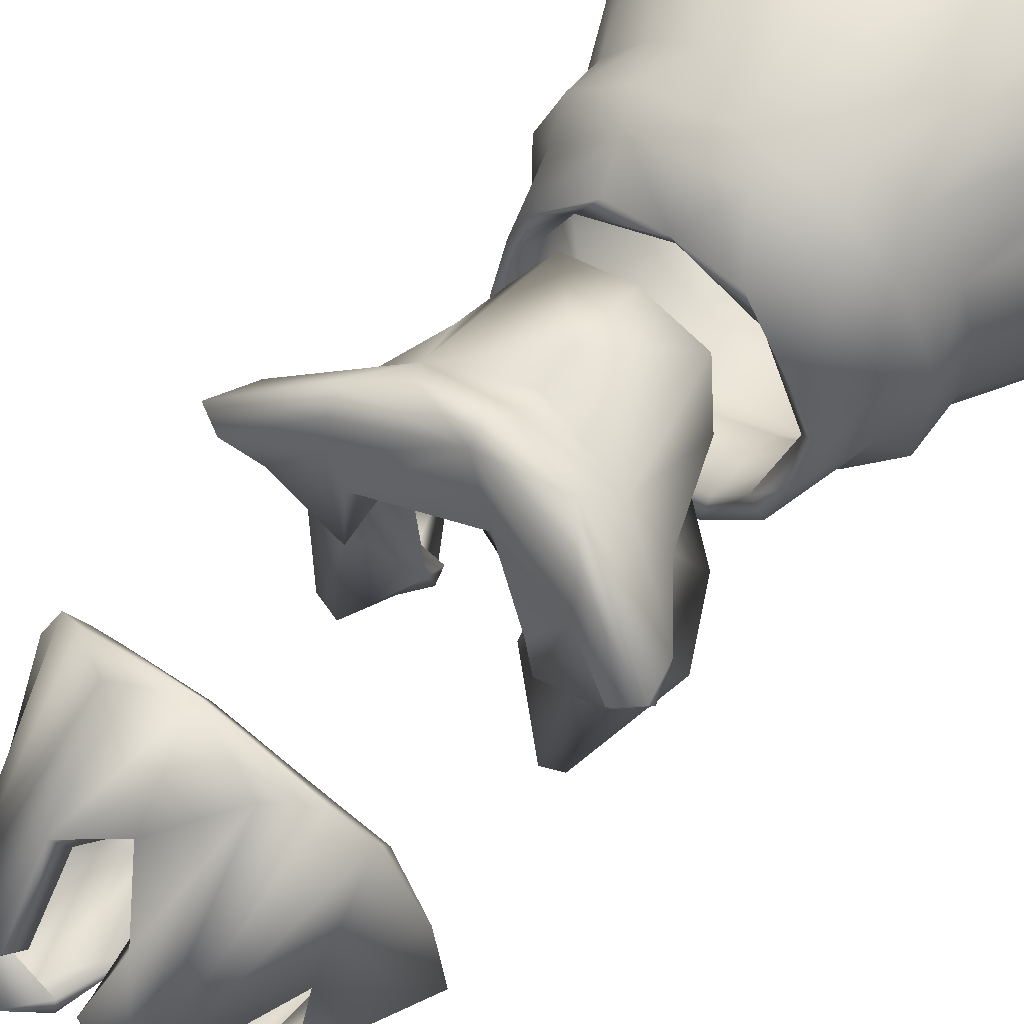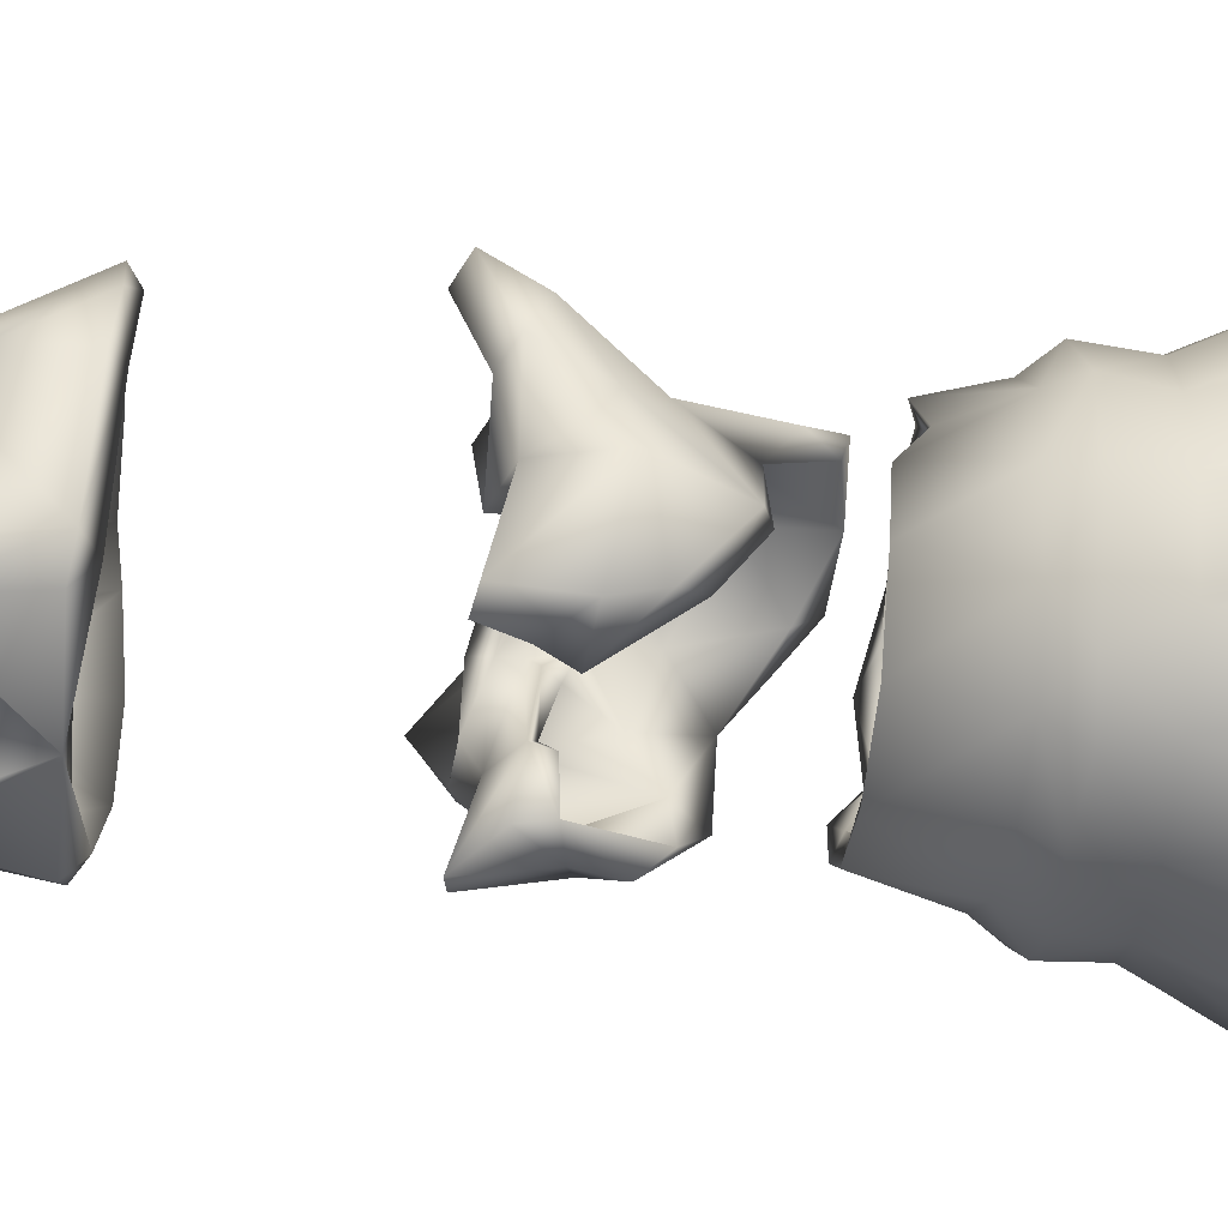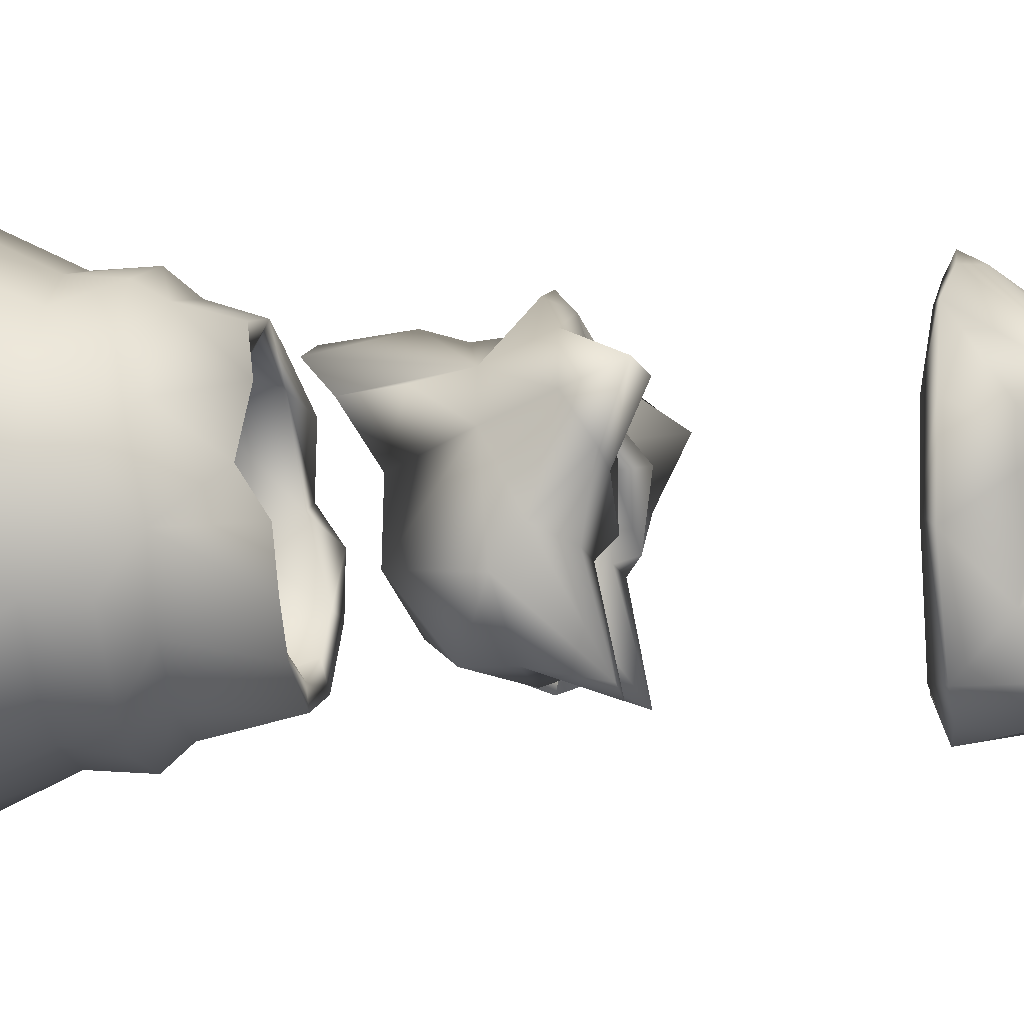
<metadata>
{"format":"obj","ext":"obj","renderer":"f3d","projection":"perspective","resolution":1024,"background":"white","views":[{"elev":58.6,"azim":-141.5,"up":"+Z"},{"elev":-51.6,"azim":-96.1,"up":"+Z"},{"elev":-5.0,"azim":97.5,"up":"+Z"}]}
</metadata>
<code>
v  -0.0119 196.1 130.6
v  -0.0119 45.93 202.5
v  -99.58 50.16 176.3
v  100.1 50.2 176.1
v  -0.0119 199 148.7
v  -60.13 198.9 137
v  -70.27 58.38 205.9
v  60.14 198.9 137
v  70.44 58.03 206
v  -133.3 54.39 174.3
v  134.7 54.87 173.3
v  74.11 194.3 110.4
v  -74.59 194.4 110
v  -84.63 710.2 129.2
v  -110 702 105.7
v  -54.77 703 125.2
v  85.78 710.3 128.4
v  63.42 703 124.3
v  110.6 701.3 105.5
v  -65.13 236.4 121.1
v  65.14 236.7 121.1
v  -0.0119 267.9 112.9
v  -0.0119 236 133.6
v  -56.41 260 102.4
v  64.47 259.9 98.71
v  -169.7 71.18 125.4
v  -98.73 199 112.6
v  -133.4 198.7 68.85
v  98.95 199 112.4
v  189.8 52.8 111.9
v  133.4 198.7 68.9
v  -73.88 441.4 77.28
v  -0.0214 448.5 104.1
v  -64.17 476.3 112.4
v  74.02 442.8 77.57
v  49.49 475.9 120.1
v  -76.95 742.9 81.88
v  -27.84 788.9 68.61
v  110.5 194.3 73.64
v  121.4 236.6 61.43
v  43.62 851 7.255
v  91.69 697.5 104.1
v  68.59 859.7 15.72
v  35.12 799.6 81.5
v  54.45 728.6 132.3
v  -68.86 859.1 15.38
v  -55.04 731 130.4
v  -35.88 816.3 67.47
v  27.46 790.1 67.46
v  -130.3 194.8 25.03
v  -111.1 194 72.84
v  -185.3 46.53 83.94
v  130.1 195.1 25.36
v  184.7 46.75 85.03
v  96.88 749.4 21.51
v  120.3 690.2 51.11
v  -113.1 237.3 74.31
v  -45.56 854.9 2.546
v  110.9 759.2 22.12
v  -202.1 52.28 3.943
v  202.2 52.38 1.019
v  -27.3 852.3 35.04
v  27.21 851.1 35.96
v  -109.8 760.7 26.05
v  -103.6 310.5 11.9
v  -97.48 255.8 67.35
v  -118 260.7 -2.572
v  -140.8 698 39.01
v  -151.4 699.3 -26.38
v  72.63 812.3 15.76
v  152.7 698.3 -21.99
v  136.5 699.7 49.71
v  -108.7 691.3 83.36
v  -134.4 690.2 -18.08
v  -98.61 746.3 20.32
v  -71.39 809.2 20.03
v  -214.3 62.76 -5.315
v  -145.1 198.4 -38.86
v  -208.9 55.21 -63.29
v  141.2 197.9 -55.99
v  214.4 62.54 -5.269
v  208.9 55.35 -63.04
v  -84.61 330.7 -48.95
v  97.95 746 -18.48
v  107.9 769.9 -31.16
v  75.24 818.6 -70.12
v  -93.1 267.6 -64.59
v  -129.1 194.9 -25.95
v  -187.2 49.88 -74.92
v  -106.2 195.6 -78.69
v  -107.2 775.4 -35.2
v  -97.93 745.9 -19.19
v  -75.06 815.3 -71.39
v  -85.99 832.4 -103.5
v  -115.2 741.2 -64
v  86.23 835.2 -100.7
v  115.1 741.4 -63.62
v  -62.67 848.7 -90.55
v  -99.64 722.7 -69.12
v  99.41 723.2 -69.36
v  -57.93 815.9 -101.6
v  -33 825 -77.88
v  -108 703.4 -105.4
v  -88.38 692.2 -102.1
v  88.28 692.3 -102.6
v  108.4 703.6 -104.6
v  135.4 689.7 -14.08
v  -113 198.7 -97.83
v  -180.9 71.23 -107.5
v  58.72 848.5 -89.6
v  -83.57 739.9 -103.3
v  83.6 739.4 -103.3
v  101.7 194.4 -85.75
v  122.6 235 -57.16
v  64.29 235.4 -120
v  -27.21 796.7 -91.79
v  -29.63 795.3 -94.67
v  57.83 815.4 -101.9
v  -27.98 795.1 -94.01
v  -27.55 795.8 -92.83
v  -20.89 767 -101.8
v  -28.43 792 -95.64
v  -28.18 793.7 -94.73
v  -27.77 794.6 -93.7
v  31.22 824.1 -78.17
v  36.66 823.7 -106.2
v  20.13 764 -101.4
v  -147.4 48.57 -139.7
v  -37.01 824.1 -106.2
v  57 329.9 -79.56
v  -0.0119 264.8 -112.5
v  49.67 253.8 -107.5
v  -63.61 701 -117.5
v  63.34 700.9 -117.5
v  -30.11 744.7 -122.3
v  -146.4 53.47 -164.1
v  181 71.26 -107.3
v  147 53.48 -163.8
v  -0.0119 763.6 -100.4
v  35.28 748.7 -123.3
v  101 198.9 -109
v  47.56 194.5 -122.9
v  140.5 48.93 -147.1
v  80.42 46.11 -185.1
v  -0.0119 58.8 -214.3
v  -72.45 55.77 -205.7
v  -0.0119 198.8 -147.6
v  185.9 49.12 -78.39
v  129.3 194.5 -25.41
v  213.7 54.7 44.95
v  -213.7 54.75 44.85
v  -37.56 49.34 -197.7
v  -88.46 46.09 -182
v  -55.95 192.7 -121.1
v  63.67 199.4 -134.4
v  68.66 71.72 -199.8
v  13.81 336.1 -115.1
v  72.89 335.7 -88.38
v  62.29 267.2 -115.8
v  -0.0119 331.5 -96.74
v  -63.62 199.4 -134.4
v  -100.4 335.7 -55.26
v  -55.04 335.5 -102.2
v  -105.6 266 -78.87
v  -59.42 264.9 -118.8
v  124.5 244.8 88.9
v  151.4 242.1 24.17
v  148 199.1 18.26
v  143.2 240.7 -57.31
v  -94.61 319.3 69.8
v  -114.9 314.1 19.14
v  -128.7 262.8 38.93
v  -130.7 267.3 -21.34
v  150.7 46.55 136.3
v  -149 47.04 137.9
v  -198.2 50.89 94.55
v  -0.0119 265.3 -131.3
v  11.1 389.9 96.61
v  65.4 420.7 59.51
v  52.94 356.8 69.76
v  88.67 513.4 53.91
v  70.28 522.1 -18.58
v  67.78 521.1 43.2
v  -65.2 414.3 58.04
v  -0.0203 441.4 73.21
v  -29.19 387.9 89.55
v  -0.0129 475.9 114.9
v  -0.016 455.2 74.06
v  -59.12 481.9 99.21
v  -147.5 496.1 54.66
v  -67.27 456.5 62.25
v  106.2 268.2 -76.4
v  101.4 335.8 -53.13
v  132.3 266.9 -16.35
v  133.2 236.8 -2.538
v  -112.7 334.3 -9.632
v  94.81 491.2 95.83
v  148.3 497.4 54.84
v  110.2 448 39.8
v  126.8 477.8 -14.98
v  54.83 506.7 29.36
v  78.47 509.1 -33.15
v  84.68 489.7 66.68
v  84.28 391.8 17.05
v  77.71 438.8 5.539
v  84.28 417.5 -33.24
v  -0.0119 704.7 -135.3
v  73.13 785.1 -120.7
v  88.52 706.8 -124.6
v  -87.99 706.5 -124.8
v  -72.73 783.9 -120.9
v  -124.4 245 89.08
v  -0.0119 243.7 150.7
v  -77.21 243 131.5
v  -24.39 502 68.28
v  -89.19 513.7 53
v  -0.013 491.1 118.1
v  -143.1 243.2 -55.57
v  -151.4 242.3 23.9
v  -148 199.1 18.19
v  58.5 481.6 99.66
v  -0.0119 236.3 -133.5
v  -68.69 236 -117.5
v  -0.0119 195 -130.3
v  -54.21 506.4 30.41
v  78.02 243.1 130.9
v  78.08 525.9 -111.1
v  34.27 491.1 -58.36
v  114 505.6 -27.82
v  128.2 523.3 12.25
v  -95.37 493.5 4.647
v  -81.19 417.8 -1.909
v  -91.24 464.2 -18.62
v  -88.52 491.3 65.96
v  -73.87 504.2 -24.08
v  -57 329.2 -80.04
v  -51.45 255 -106.3
v  67.17 264.2 119.1
v  122.3 263.6 56.93
v  94.89 318.9 69.13
v  50.72 306 109
v  -0.0119 301.5 103.8
v  68.6 308 81.25
v  111.5 260.3 39.16
v  -148.3 511 20.46
v  -125.8 478.3 -15.53
v  -120.5 461.5 21.35
v  -70.02 522 -19.02
v  -69.68 528.9 34.61
v  115.3 312.8 20.74
v  112.1 333.5 -11.9
v  96.67 522.7 -101.4
v  101.9 393.3 -38.58
v  88.78 434.3 -92
v  133.3 457.5 -42.58
v  -110.7 508.7 -29.42
v  -91.23 433.8 -89.75
v  -101.8 393.5 -37.76
v  -132.9 454.8 -41.71
v  -96.87 523.4 -104.7
v  -79.04 527.2 -111.5
v  -34.54 491.2 -60.06
v  84.5 330 -47.51
v  114.6 257.7 -23.64
v  103.7 307.7 14.67
v  94.1 264.5 -65.91
v  -0.0119 398 110
v  57.15 338.3 86.95
v  -82.18 390.1 21.93
v  -102.9 436.4 40.81
v  -55.74 341.1 89.09
v  -65.97 305.5 83.21
v  82.7 514.8 -96.58
v  99.06 493.8 10.16
v  51.3 484.4 -37.79
v  -94.57 265.1 95.6
v  -51.75 306.7 108.2
v  70.63 462.2 60.82
v  51 483.3 20.32
v  94.28 242.4 -119.6
v  54.82 240.3 -141.1
v  -55.89 239.7 -140.7
v  -0.0119 308.3 117.7
v  -0.0119 337.5 101.5
v  -0.0119 336.4 84.59
v  -52.8 346 71
v  80.09 404.3 67.5
v  75.98 361.9 61.66
v  -79.8 368.8 59.76
v  93.61 48.98 -194.1
v  -69.29 468.5 42.97
v  -82.53 514.6 -96.81
v  -41.63 484 -55.98
v  -54.18 478.8 35.38
v  -0.0215 428 101.5
v  -22.19 263.5 133.7
v  82.88 467.2 -91.48
v  78.47 413.8 -76.09
v  -82.85 467.2 -91.34
v  -83.56 386.3 -31.1
v  -77.66 416 -77.85
v  -0.0126 478 131.7
v  89.51 507.9 83.2
v  -89.23 507.3 86.44
v  -125.2 234 -51.8
v  -0.0119 244.9 -150.1
v  55.14 496.1 -95.51
v  -54.56 495.9 -94.99
v  33.63 475.5 -64.57
v  61.37 477.2 -89.91
v  82.54 475.9 -71.6
v  -61.06 478.7 -90.15
v  -83.23 474.2 -68.59
v  -22.28 837.2 25.91
v  -8.387 776.8 101.6
v  -0.0119 710.9 150.5
v  -96.05 242.8 -118.1
v  158.1 537.9 70.77
v  -133.8 236.2 19.54
v  22.42 837.4 25.7
v  -0.0119 768.5 85.48
v  -159.6 535.7 69.79
v  -128.2 523.3 11.44
v  148 518.3 24.27
v  27.13 50.47 -199.3
v  67.5 471.8 27.68
v  -0.0119 54.89 217.6
v  61.51 833.1 -119
v  -61.85 833.6 -118.9
v  101.8 493.7 -63.06
v  -101.8 494 -62.75
v  -0.0132 492.1 56.55
v  139.1 546.9 62.09
v  -139.3 547 62.13
v  -0.0119 702.2 -120
v  -46.5 472.4 -103.6
v  43.46 473.8 -102.3
v  -0.0119 701.8 131.3
o Group51649
g Group51649
f 1 2 3
f 4 2 1
f 5 6 7
f 8 5 9
f 6 10 7
f 9 11 8
f 4 1 12
f 13 1 3
f 14 15 16
f 17 18 19
f 20 1 13
f 1 21 12
f 22 23 24
f 25 23 22
f 26 27 28
f 29 30 31
f 32 33 34
f 33 35 36
f 37 38 16
f 39 21 40
f 41 42 18
f 43 44 45
f 46 47 48
f 49 41 18
f 50 51 52
f 39 53 54
f 43 17 19
f 15 14 46
f 42 55 56
f 50 57 51
f 39 40 53
f 58 38 37
f 19 59 43
f 52 60 50
f 61 54 53
f 48 62 46
f 63 44 43
f 64 15 46
f 65 66 67
f 68 64 69
f 70 55 42
f 71 59 72
f 73 74 75
f 37 75 76
f 55 70 59
f 58 64 46
f 70 43 59
f 64 76 75
f 77 78 79
f 80 81 82
f 67 83 65
f 84 85 86
f 67 87 83
f 88 89 90
f 91 92 93
f 91 94 95
f 96 85 97
f 91 93 98
f 93 92 99
f 100 84 86
f 94 91 98
f 86 85 96
f 93 101 102
f 103 104 74
f 105 106 107
f 108 109 78
f 86 96 110
f 93 99 111
f 86 112 100
f 95 94 103
f 96 97 106
f 113 114 115
f 116 102 117
f 93 111 101
f 112 86 118
f 119 120 117
f 120 116 117
f 116 120 102
f 120 119 121
f 120 121 102
f 122 123 124
f 122 124 123
f 123 119 120
f 123 120 124
f 124 120 116
f 124 116 120
f 123 124 120
f 123 120 119
f 125 126 127
f 101 117 102
f 122 123 101
f 123 119 117
f 123 117 101
f 121 119 123
f 121 123 122
f 121 122 101
f 90 89 128
f 129 102 121
f 130 131 132
f 101 133 121
f 134 118 127
f 135 129 121
f 108 136 109
f 137 138 80
f 135 139 140
f 138 141 80
f 113 142 143
f 142 144 143
f 138 143 144
f 145 146 147
f 138 82 143
f 113 143 148
f 149 114 113
f 113 148 149
f 11 30 29
f 61 150 54
f 10 27 26
f 151 60 52
f 145 152 146
f 128 153 154
f 128 136 153
f 136 128 79
f 143 82 148
f 82 150 61
f 79 128 89
f 60 151 79
f 147 155 156
f 157 158 159
f 157 160 158
f 161 147 146
f 162 163 164
f 163 157 165
f 166 31 167
f 168 81 80
f 169 167 80
f 168 80 167
f 170 171 172
f 162 164 173
f 4 12 174
f 174 30 11
f 13 3 175
f 176 175 10
f 157 177 165
f 177 157 159
f 178 179 180
f 181 182 183
f 184 185 186
f 187 188 189
f 34 190 32
f 185 184 191
f 192 193 194
f 40 195 53
f 196 83 162
f 196 162 173
f 197 35 198
f 199 200 198
f 201 202 203
f 204 205 206
f 207 208 209
f 207 209 105
f 210 211 207
f 104 210 207
f 27 212 28
f 213 214 6
f 215 216 217
f 181 183 217
f 218 78 219
f 77 220 78
f 179 178 185
f 221 188 187
f 222 223 224
f 90 128 154
f 115 222 224
f 115 142 113
f 28 212 219
f 219 78 220
f 201 221 187
f 189 225 187
f 166 29 31
f 226 213 8
f 227 228 202
f 229 202 230
f 231 232 233
f 234 235 225
f 236 87 237
f 90 154 223
f 238 239 240
f 238 240 241
f 242 243 25
f 25 243 244
f 245 246 247
f 248 216 249
f 107 100 105
f 100 107 84
f 74 104 99
f 74 99 92
f 250 240 239
f 194 193 251
f 252 202 229
f 253 254 255
f 245 256 246
f 257 258 259
f 256 260 259
f 261 235 262
f 7 10 2
f 11 9 2
f 263 264 265
f 266 130 132
f 232 191 184
f 247 259 258
f 204 206 253
f 199 253 255
f 265 264 244
f 265 244 243
f 199 204 253
f 35 267 268
f 269 270 258
f 271 267 32
f 272 242 24
f 65 272 66
f 228 203 202
f 273 274 275
f 172 276 170
f 170 276 277
f 188 221 278
f 203 279 278
f 188 191 189
f 262 235 234
f 141 280 80
f 281 155 147
f 218 108 78
f 161 282 147
f 242 272 283
f 243 242 283
f 267 271 284
f 268 267 284
f 135 207 211
f 135 140 207
f 200 199 255
f 252 200 255
f 285 286 186
f 285 178 180
f 56 19 42
f 19 18 42
f 30 150 31
f 150 30 54
f 176 28 151
f 176 151 52
f 131 236 237
f 160 157 163
f 287 288 204
f 285 180 268
f 270 269 289
f 271 286 285
f 183 182 201
f 248 249 225
f 290 138 144
f 138 156 155
f 291 232 231
f 231 292 293
f 11 2 4
f 174 11 4
f 3 2 10
f 175 3 10
f 74 73 68
f 15 73 16
f 136 146 153
f 136 161 146
f 73 75 37
f 73 37 16
f 158 160 130
f 263 251 193
f 231 293 291
f 291 294 234
f 267 295 32
f 35 295 267
f 238 283 296
f 277 276 296
f 297 252 255
f 298 253 206
f 259 260 299
f 233 300 301
f 20 23 1
f 23 21 1
f 226 29 166
f 238 166 239
f 302 33 36
f 197 303 217
f 302 34 33
f 34 217 304
f 223 305 90
f 305 88 90
f 282 306 147
f 306 281 147
f 240 265 243
f 240 243 241
f 277 272 170
f 170 272 171
f 68 69 74
f 74 69 103
f 307 227 297
f 228 227 307
f 261 308 299
f 308 261 262
f 69 95 103
f 95 69 64
f 309 310 273
f 298 311 310
f 312 293 292
f 313 301 312
f 38 314 48
f 315 316 44
f 108 218 317
f 164 218 173
f 280 169 80
f 194 169 192
f 57 20 51
f 66 272 24
f 5 213 6
f 213 5 8
f 169 280 192
f 159 281 306
f 317 218 164
f 282 165 306
f 259 246 256
f 259 247 246
f 106 71 107
f 107 71 72
f 160 163 236
f 83 163 162
f 155 141 138
f 155 280 141
f 136 108 161
f 108 317 161
f 266 115 114
f 244 264 195
f 230 182 181
f 318 303 197
f 319 57 50
f 305 319 88
f 169 194 167
f 194 250 239
f 49 44 320
f 321 315 44
f 34 304 322
f 323 216 248
f 173 218 219
f 196 173 172
f 97 59 71
f 71 106 97
f 248 256 323
f 256 235 261
f 160 236 131
f 130 160 131
f 182 202 201
f 230 202 182
f 235 248 225
f 256 248 235
f 61 149 148
f 61 148 82
f 60 89 88
f 79 89 60
f 239 167 194
f 239 166 167
f 219 172 173
f 212 172 219
f 64 92 91
f 95 64 91
f 84 59 85
f 97 85 59
f 32 270 289
f 32 190 270
f 287 35 288
f 198 35 199
f 39 12 21
f 12 39 174
f 51 20 13
f 51 13 175
f 43 41 63
f 320 41 49
f 200 252 229
f 229 324 200
f 115 224 142
f 224 325 142
f 224 223 154
f 152 224 154
f 274 206 205
f 326 275 274
f 5 327 9
f 9 327 2
f 5 7 327
f 7 2 327
f 328 110 96
f 127 126 140
f 329 94 98
f 329 135 211
f 185 278 179
f 326 274 205
f 265 240 250
f 263 265 251
f 65 171 272
f 196 65 83
f 18 17 316
f 44 316 45
f 16 316 14
f 47 316 315
f 184 186 286
f 269 232 184
f 168 31 150
f 167 31 168
f 28 220 151
f 28 219 220
f 55 84 107
f 55 59 84
f 269 184 286
f 286 289 269
f 288 180 204
f 179 204 180
f 208 328 96
f 96 106 208
f 94 329 211
f 103 94 211
f 302 217 34
f 217 302 36
f 46 62 58
f 58 314 38
f 244 195 40
f 25 244 40
f 125 118 86
f 125 127 118
f 274 273 330
f 311 273 310
f 331 292 231
f 313 312 292
f 27 214 212
f 276 214 296
f 67 305 87
f 87 305 223
f 183 332 215
f 183 215 217
f 225 249 215
f 215 249 216
f 276 172 212
f 212 214 276
f 156 145 147
f 145 290 325
f 53 149 61
f 195 149 53
f 88 50 60
f 319 50 88
f 258 300 269
f 258 301 300
f 164 165 317
f 164 163 165
f 192 280 159
f 159 158 192
f 222 131 223
f 131 222 115
f 285 284 271
f 285 268 284
f 21 25 40
f 23 25 21
f 57 24 20
f 24 23 20
f 225 332 187
f 215 332 225
f 187 332 201
f 201 332 183
f 57 67 66
f 57 66 24
f 74 92 75
f 64 75 92
f 318 230 333
f 324 229 230
f 140 208 207
f 140 328 208
f 306 165 177
f 306 177 159
f 319 67 57
f 319 305 67
f 334 323 322
f 323 256 245
f 176 52 175
f 175 52 51
f 30 174 54
f 174 39 54
f 130 263 193
f 266 263 130
f 333 303 318
f 230 181 333
f 322 304 334
f 216 323 334
f 238 296 213
f 296 214 213
f 102 98 93
f 102 129 98
f 86 110 125
f 126 125 110
f 41 43 70
f 70 42 41
f 333 181 303
f 303 181 217
f 216 334 304
f 216 304 217
f 11 29 8
f 8 29 226
f 10 6 27
f 27 6 214
f 315 38 48
f 47 315 48
f 185 178 186
f 178 285 186
f 114 195 264
f 114 149 195
f 179 205 204
f 278 205 179
f 134 335 207
f 127 335 134
f 335 133 207
f 335 121 133
f 226 166 238
f 213 226 238
f 132 131 115
f 266 132 115
f 131 237 223
f 223 237 87
f 234 189 191
f 234 225 189
f 278 221 203
f 221 201 203
f 257 336 301
f 258 257 301
f 298 254 253
f 298 337 254
f 18 338 321
f 338 18 316
f 316 16 338
f 16 321 338
f 83 87 236
f 163 83 236
f 326 278 279
f 326 205 278
f 232 291 191
f 291 234 191
f 257 299 336
f 259 299 257
f 337 297 254
f 254 297 255
f 315 321 38
f 38 321 16
f 49 321 44
f 321 49 18
f 145 325 152
f 325 224 152
f 142 325 144
f 290 144 325
f 118 134 112
f 207 105 134
f 111 133 101
f 104 207 133
f 199 35 287
f 199 287 204
f 275 326 279
f 228 279 203
f 291 293 294
f 294 262 234
f 266 264 263
f 114 264 266
f 138 137 82
f 137 80 82
f 79 78 109
f 136 79 109
f 76 58 37
f 64 58 76
f 262 294 293
f 336 262 293
f 268 180 288
f 268 288 35
f 15 68 73
f 15 64 68
f 19 56 72
f 19 72 59
f 146 152 153
f 152 154 153
f 289 271 32
f 271 289 286
f 309 228 337
f 279 228 275
f 190 245 247
f 245 322 323
f 72 56 107
f 55 107 56
f 238 241 283
f 241 243 283
f 277 296 283
f 272 277 283
f 197 198 318
f 200 324 198
f 322 245 190
f 34 322 190
f 337 307 297
f 337 228 307
f 308 336 299
f 262 336 308
f 191 188 185
f 188 278 185
f 328 126 110
f 140 126 328
f 129 329 98
f 329 129 135
f 158 130 193
f 158 193 192
f 104 133 111
f 111 99 104
f 105 112 134
f 100 112 105
f 44 63 320
f 320 63 41
f 314 62 48
f 62 314 58
f 265 250 251
f 251 250 194
f 65 196 171
f 171 196 172
f 258 270 247
f 190 247 270
f 150 82 81
f 150 81 168
f 105 209 106
f 208 106 209
f 103 210 104
f 103 211 210
f 311 330 273
f 274 330 206
f 331 313 292
f 233 331 231
f 324 318 198
f 324 230 318
f 242 22 24
f 25 22 242
f 77 151 220
f 77 79 151
f 206 311 298
f 311 206 330
f 233 313 331
f 313 233 301
f 121 139 135
f 121 335 139
f 139 127 140
f 335 127 139
f 156 290 145
f 290 156 138
f 45 316 17
f 17 43 45
f 47 14 316
f 47 46 14
f 197 217 36
f 35 197 36
f 309 337 310
f 310 337 298
f 293 312 336
f 312 301 336
f 281 159 280
f 281 280 155
f 317 165 282
f 317 282 161
f 309 273 275
f 275 228 309
f 233 232 300
f 269 300 232
f 10 26 176
f 176 26 28
f 33 32 295
f 35 33 295
f 227 202 252
f 252 297 227
f 260 256 261
f 299 260 261

</code>
